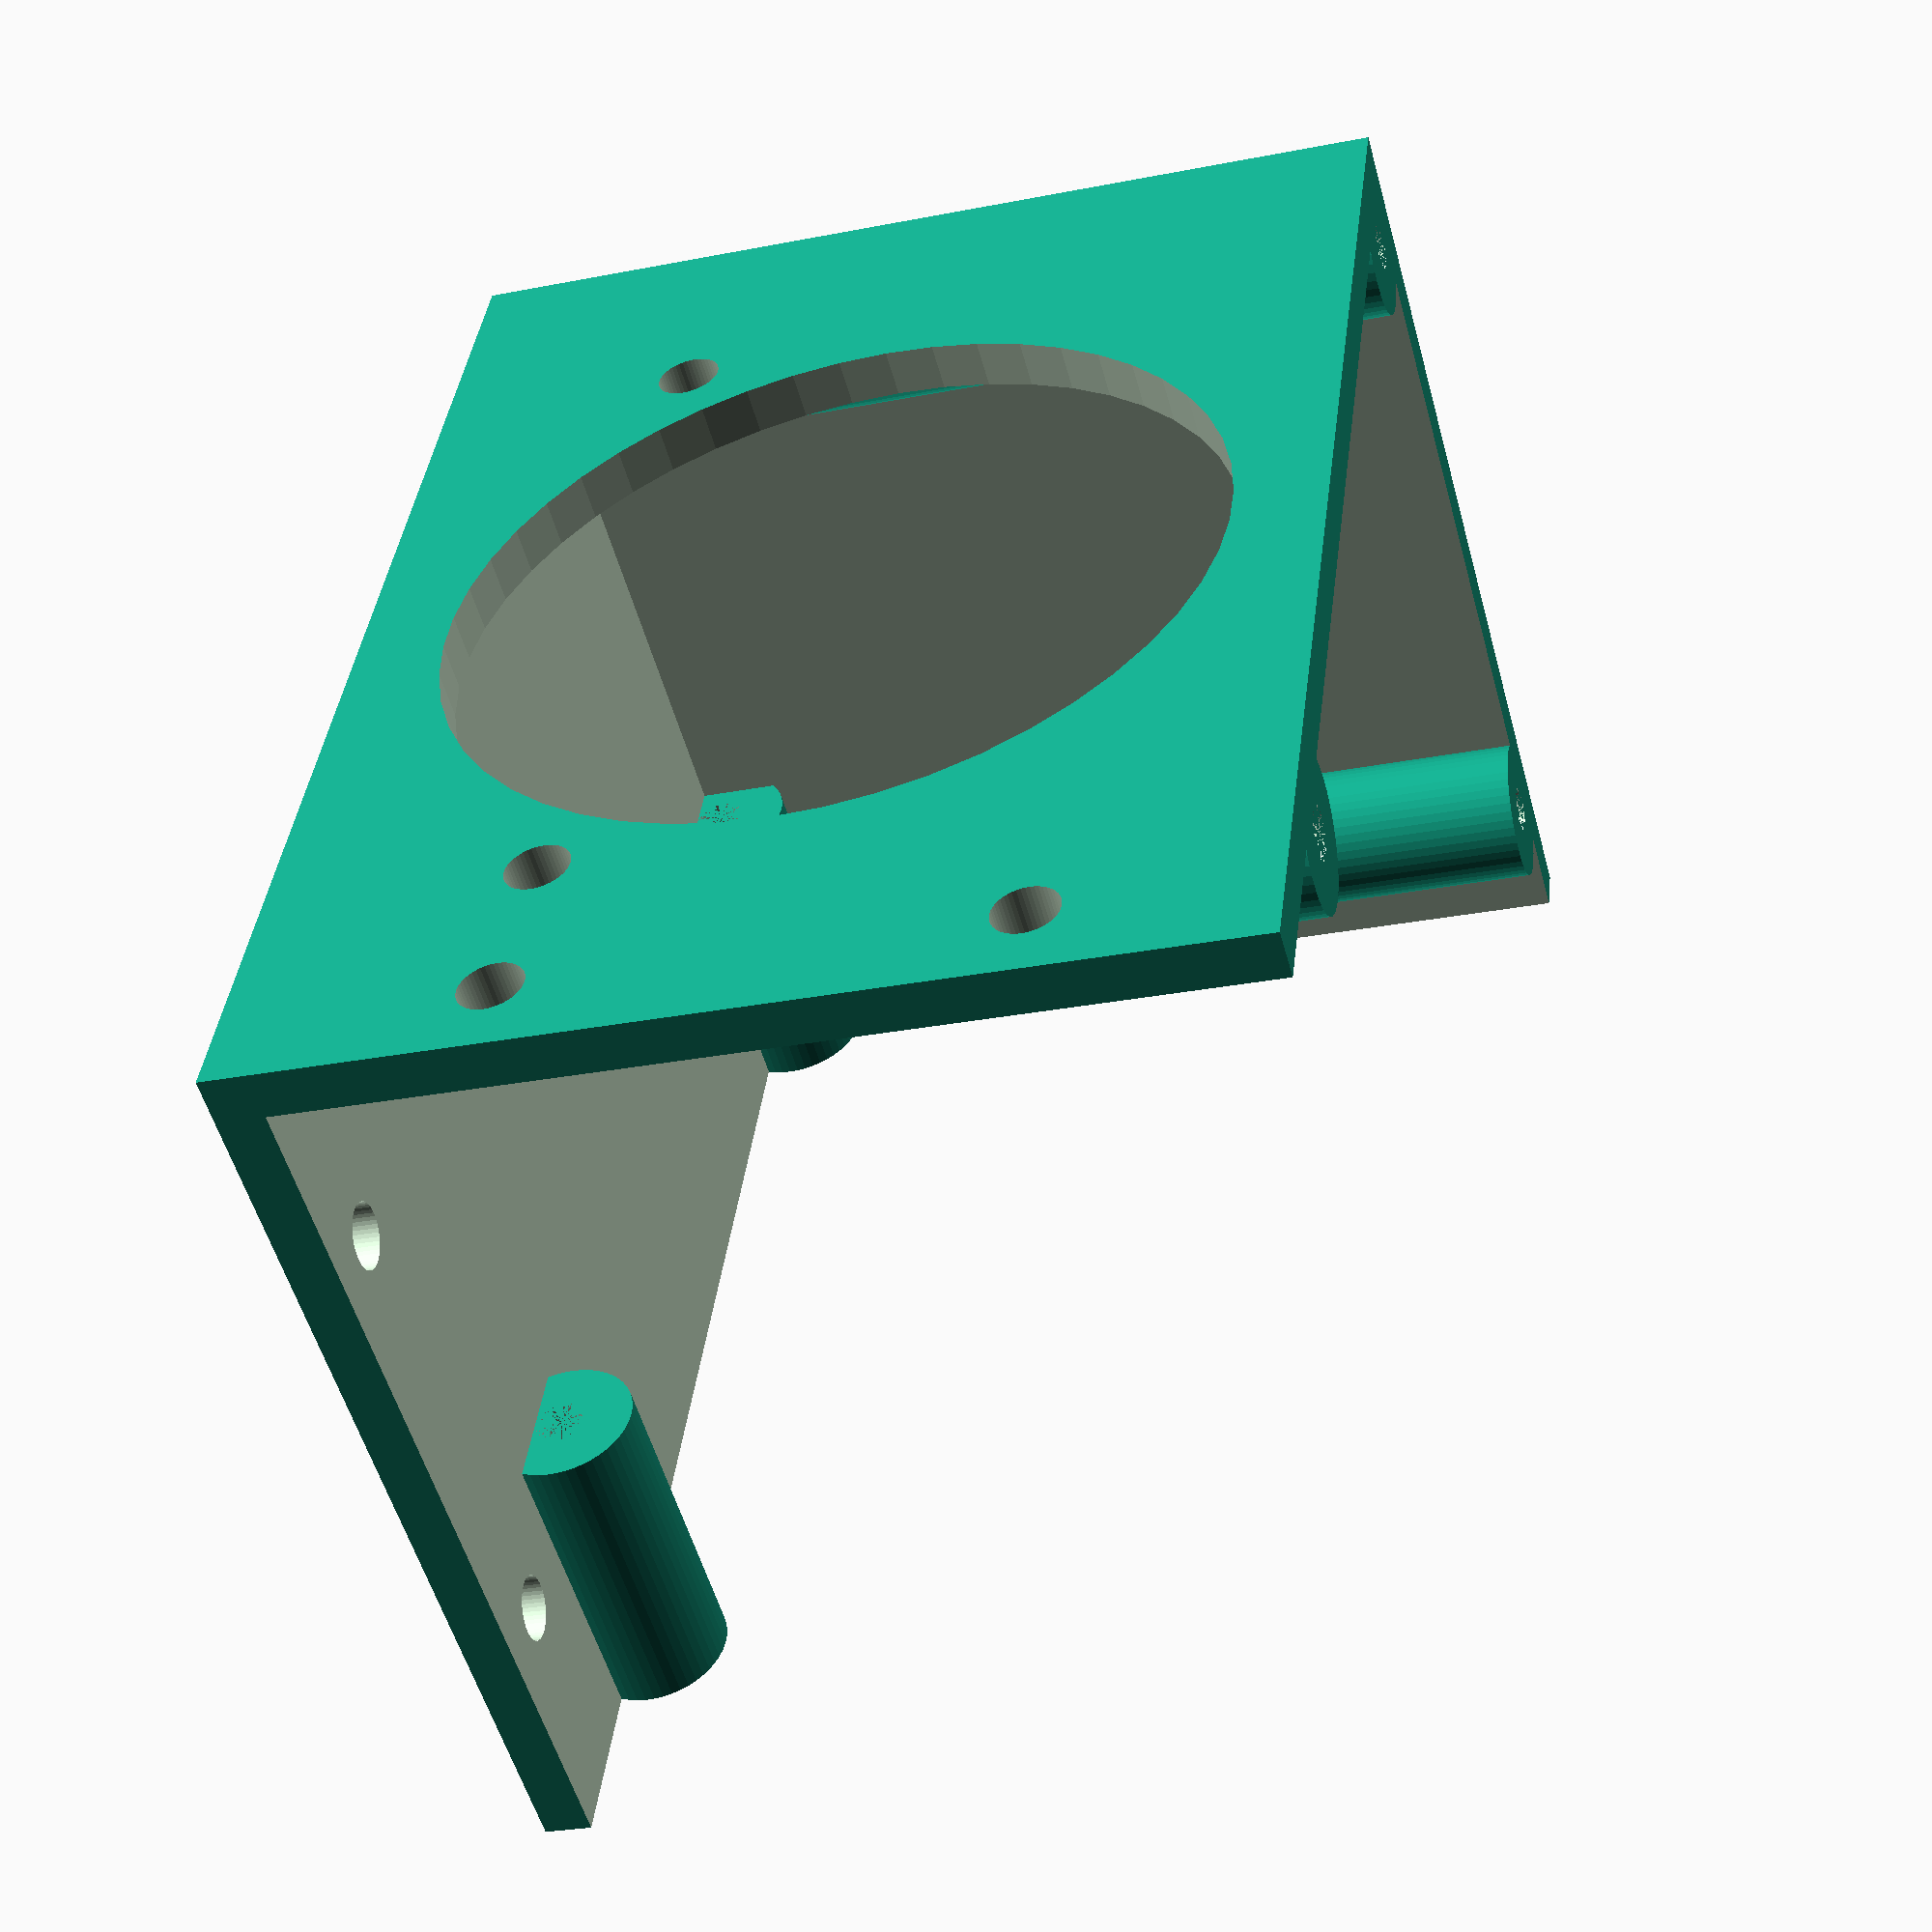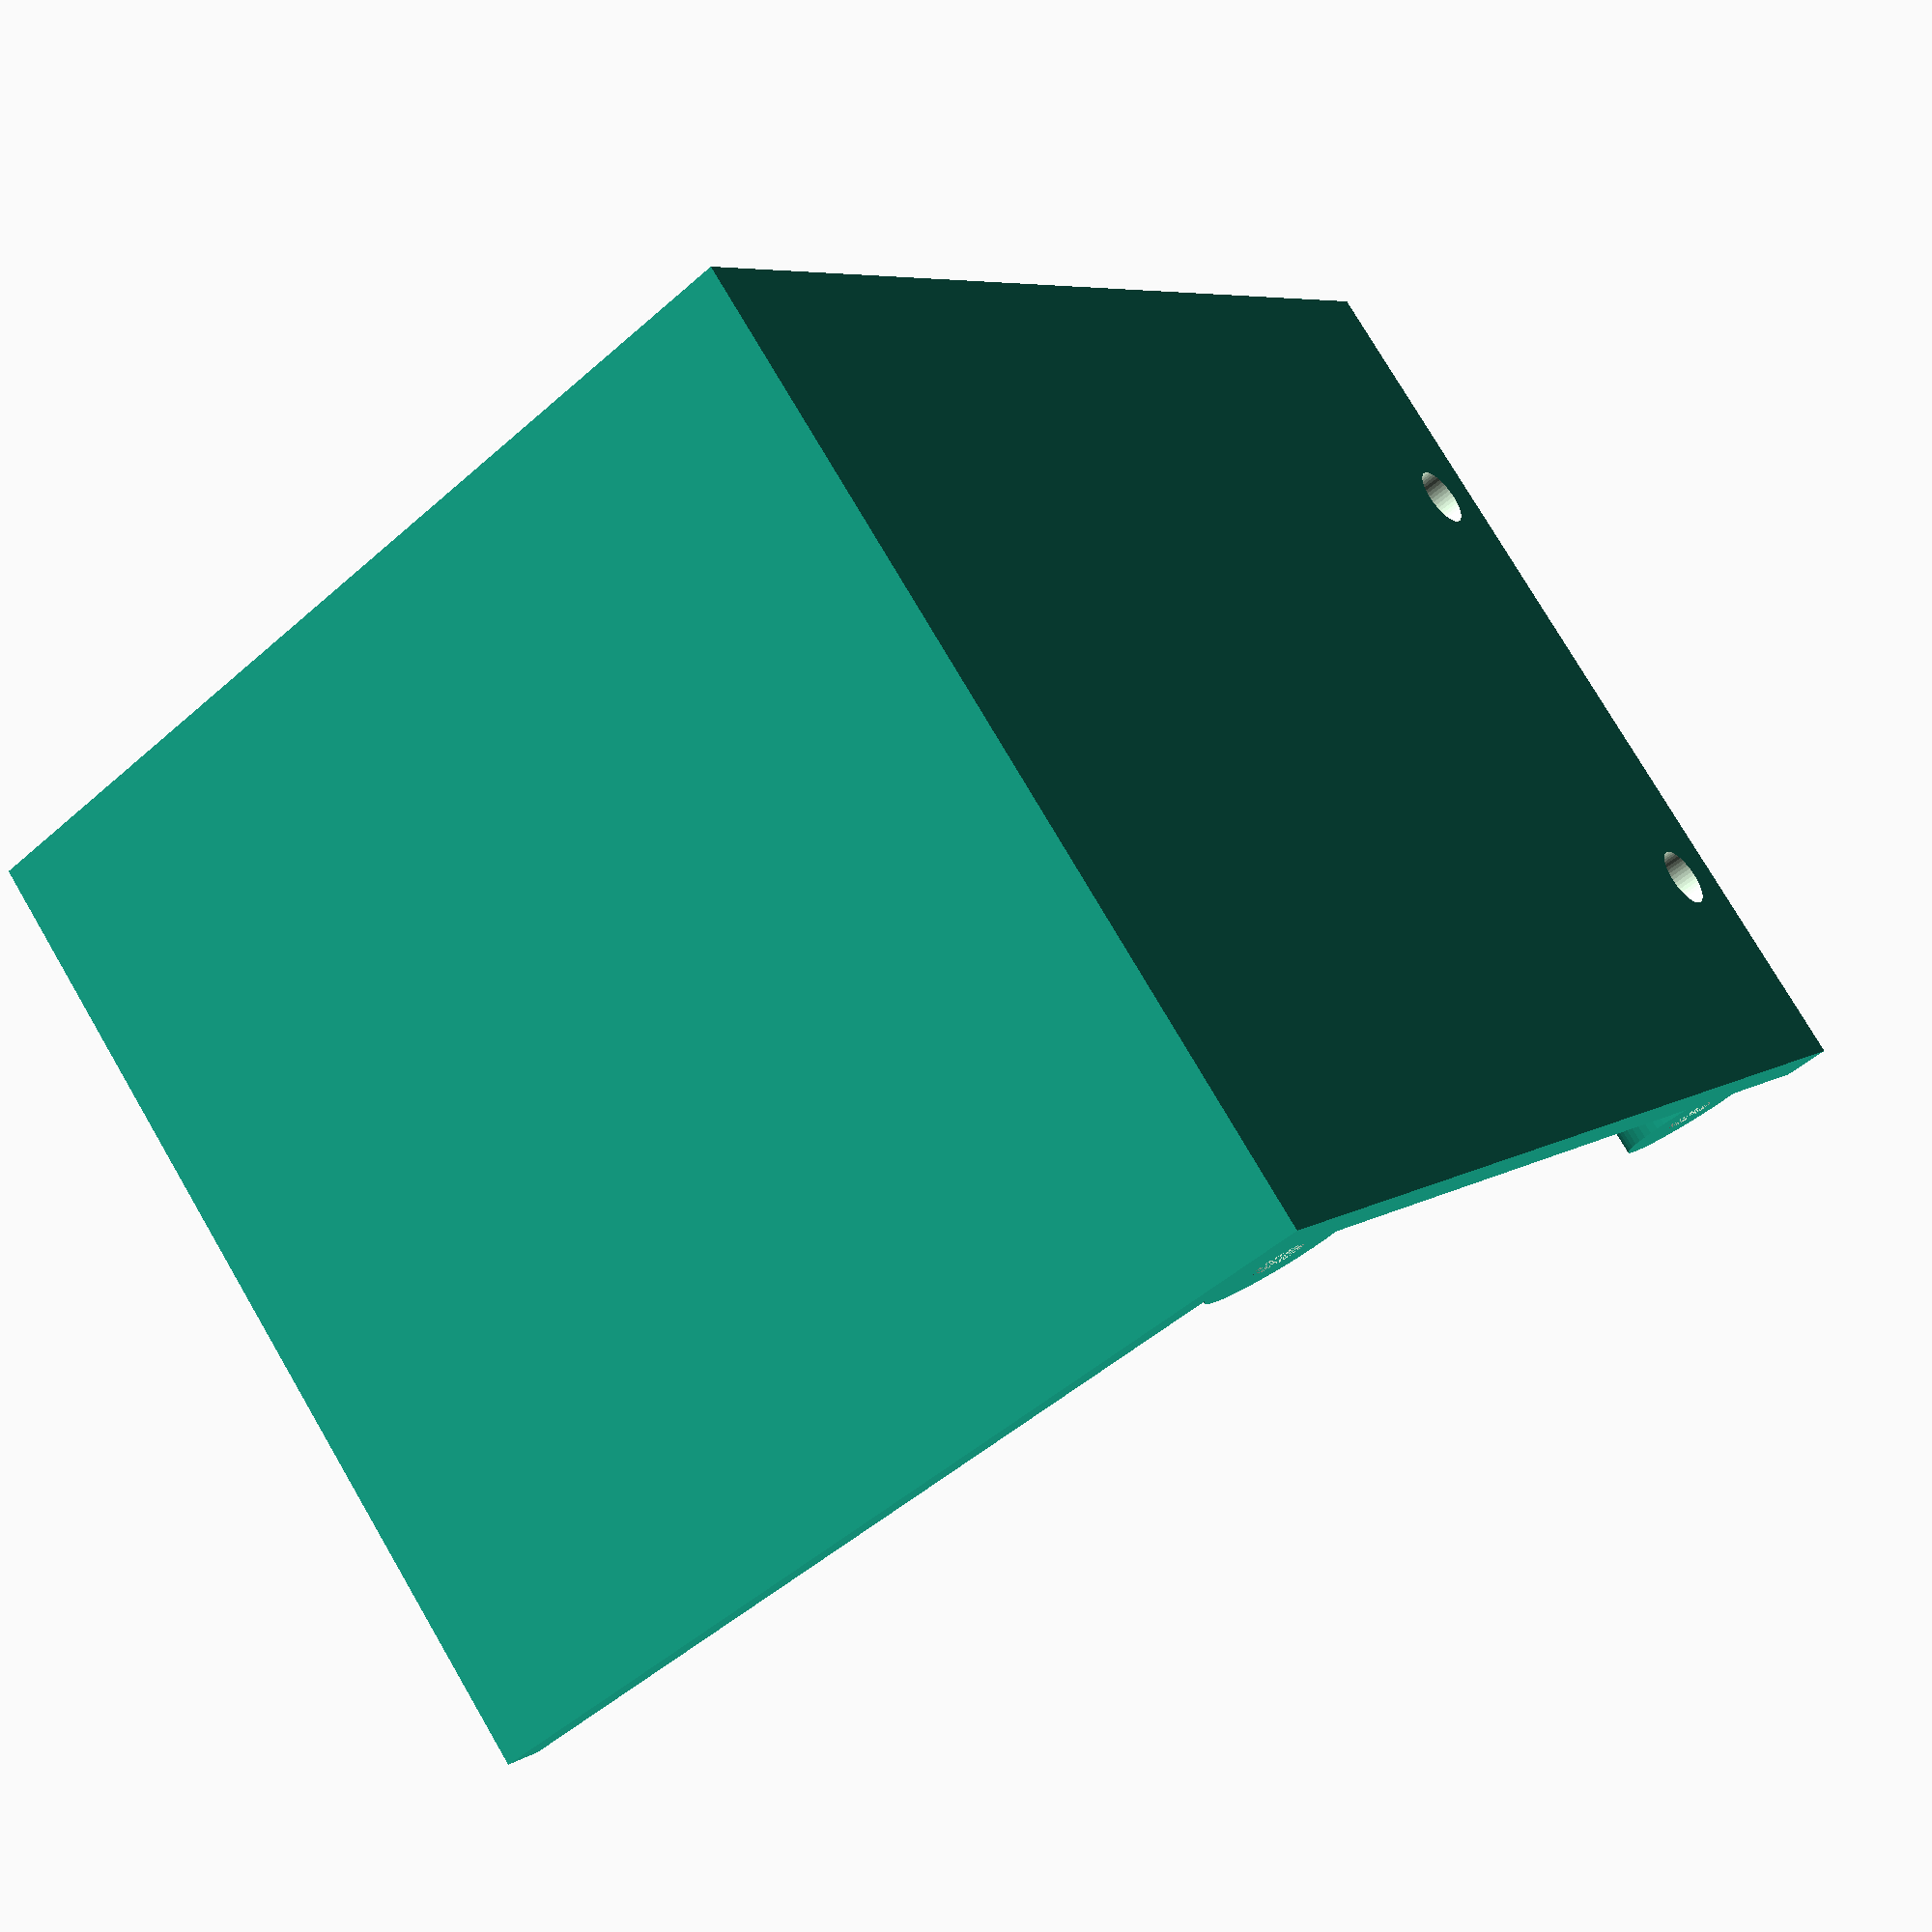
<openscad>
left_fwd = true;
right_fwd = false;


$fn = 50;

overlap = 15;
overlap_attach = 5;

wall = 2;
gap = 0.5;
hole_d_through = 4;
hole_d = 3.2;
hole_wall = 3;

meter_sz_x = 63.5;
meter_sz_y = 56;
meter_sz_z = 55.5;
meter_d = 49;
meter_hole_dist_x = 52;
meter_hole_offset_z = 11;

meter_box_sz_x = meter_sz_x + 2*wall + gap + overlap;
meter_box_sz_y = meter_sz_y + 2*wall + 2*gap;
meter_box_sz_z = meter_sz_z + 2*wall + 2*gap;

meter_box_hole_pos_y = [5, meter_box_sz_y-10];

module meter_stand_or_holes(d) {
  translate([0, meter_box_hole_pos_y[0], 0]) {
		cylinder(d=d, h=meter_box_sz_z, center=true);
	}
  translate([0, meter_box_hole_pos_y[1], 8/2]) {
		cylinder(d=d, h=meter_box_sz_z-8, center=true);
	}	
}

module meter_stand_with_holes() {
  difference() {
    meter_stand_or_holes(d=hole_d+2*hole_wall);
    meter_stand_or_holes(d=hole_d);
  }
}

module meter_center_stand_or_holes(d) {
  translate([meter_box_sz_x/2-overlap, meter_box_hole_pos_y[0], (meter_box_sz_z-15)/2]) {
		cylinder(d=d, h=15, center=true);
	}
  translate([0, meter_box_hole_pos_y[1], hole_wall/2+hole_d-meter_box_sz_z/2]) {
    translate([meter_box_sz_x/2-overlap, 0, 0]) {
      rotate([90, 0, 0]) {
        cylinder(d=d, h=20, center=true);
      }
    }
    translate([-meter_box_sz_x/2+2*hole_wall, 0, 0]) {
      rotate([90, 0, 0]) {
        cylinder(d=d, h=20, center=true);
      }
    }
	}
}

module meter_center_stand_with_holes() {
  difference() {
    meter_center_stand_or_holes(d=hole_d+2*hole_wall);
    meter_center_stand_or_holes(d=hole_d);
  }
}

module meter_holes() {
  rotate([-90, 0, 0]) {
    cylinder(d=meter_d, h=meter_sz_y, center=true);
          for(xsgn=[-1,1]) {
            translate([xsgn*meter_hole_dist_x/2, meter_d/2-meter_hole_offset_z, 0]) {
              cylinder(d=hole_d_through, h=meter_sz_y, center=true);
            }
          }
  }
}

module attach_holes(d) {
  translate([0, meter_box_sz_y/4, 0]) {
    cylinder(d=d, h=meter_box_sz_z*2, center=true);
  }
  translate([0, -meter_box_sz_y/4, 0]) {
    cylinder(d=d, h=meter_box_sz_z*2, center=true);
  }
  translate([0, 0, meter_box_sz_z/4]) {
    rotate([90, 0, 0]) {
      cylinder(d=d, h=meter_box_sz_y*2, center=true);
    }
  }
  translate([0, 0, -meter_box_sz_z/4]) {
    rotate([90, 0, 0]) {
      cylinder(d=d, h=meter_box_sz_y*2, center=true);
    }
  }
}

module left_box_fwd() {
	difference() {
    cube([meter_box_sz_x, meter_box_sz_y, meter_box_sz_z], center= true);
		translate([wall, wall, wall]) {
			cube([meter_box_sz_x-wall, meter_box_sz_y-wall, meter_box_sz_z-wall], center= true);
		}
    translate([(meter_box_sz_x)/2-overlap+2*overlap_attach, wall/2, wall/2]) {
      attach_holes(d=hole_d_through);
    }
    translate([0, -meter_box_sz_y/2, 0]) {
      meter_holes();
    }
	}
  translate([-meter_box_sz_x/2+wall+(hole_wall+hole_d)/2, -meter_box_sz_y/2, 0]) {
    meter_stand_with_holes();
  }
  translate([0, -meter_box_sz_y/2, 0]) {
    meter_center_stand_with_holes();
  }
}

module right_box_fwd() {
	difference() {
    cube([meter_box_sz_x, meter_box_sz_y, meter_box_sz_z], center= true);
		translate([-wall, wall, wall]) {
			cube([meter_box_sz_x-wall, meter_box_sz_y-wall, meter_box_sz_z-wall], center= true);
		}
    translate([0, -meter_box_sz_y/2, 0]) {
      meter_holes();
    }
	}
  difference() {
    // overlap extension
    translate([-(meter_box_sz_x)/2-overlap/2+overlap_attach, wall/2, wall/2]) {
      difference() {
        cube([overlap, meter_box_sz_y-wall, meter_box_sz_z-wall], center= true);
        translate([0, wall, wall]) {
          cube([overlap, meter_box_sz_y-2*wall, meter_box_sz_z-2*wall], center= true);
        }
      }
    }
    translate([-(meter_box_sz_x)/2-overlap+2*overlap_attach, wall/2, wall/2]) {
      attach_holes(d=hole_d);
    }
  }
  translate([meter_box_sz_x/2-wall-(hole_wall+hole_d)/2, -meter_box_sz_y/2, 0]) {
    meter_stand_with_holes();
  }
  mirror([1, 0, 0]) {
    translate([0, -meter_box_sz_y/2, 0]) {
      meter_center_stand_with_holes();
    }
  }
}

if(right_fwd) {
  translate([meter_box_sz_x/2, 0, 0]) {
    color("blue") {
      right_box_fwd();
    }
  }
}
if(left_fwd) {
  translate([-meter_box_sz_x/2, 0, 0]) {
    left_box_fwd();
  }
}


</openscad>
<views>
elev=207.7 azim=294.4 roll=253.3 proj=p view=wireframe
elev=229.4 azim=46.4 roll=45.7 proj=p view=solid
</views>
